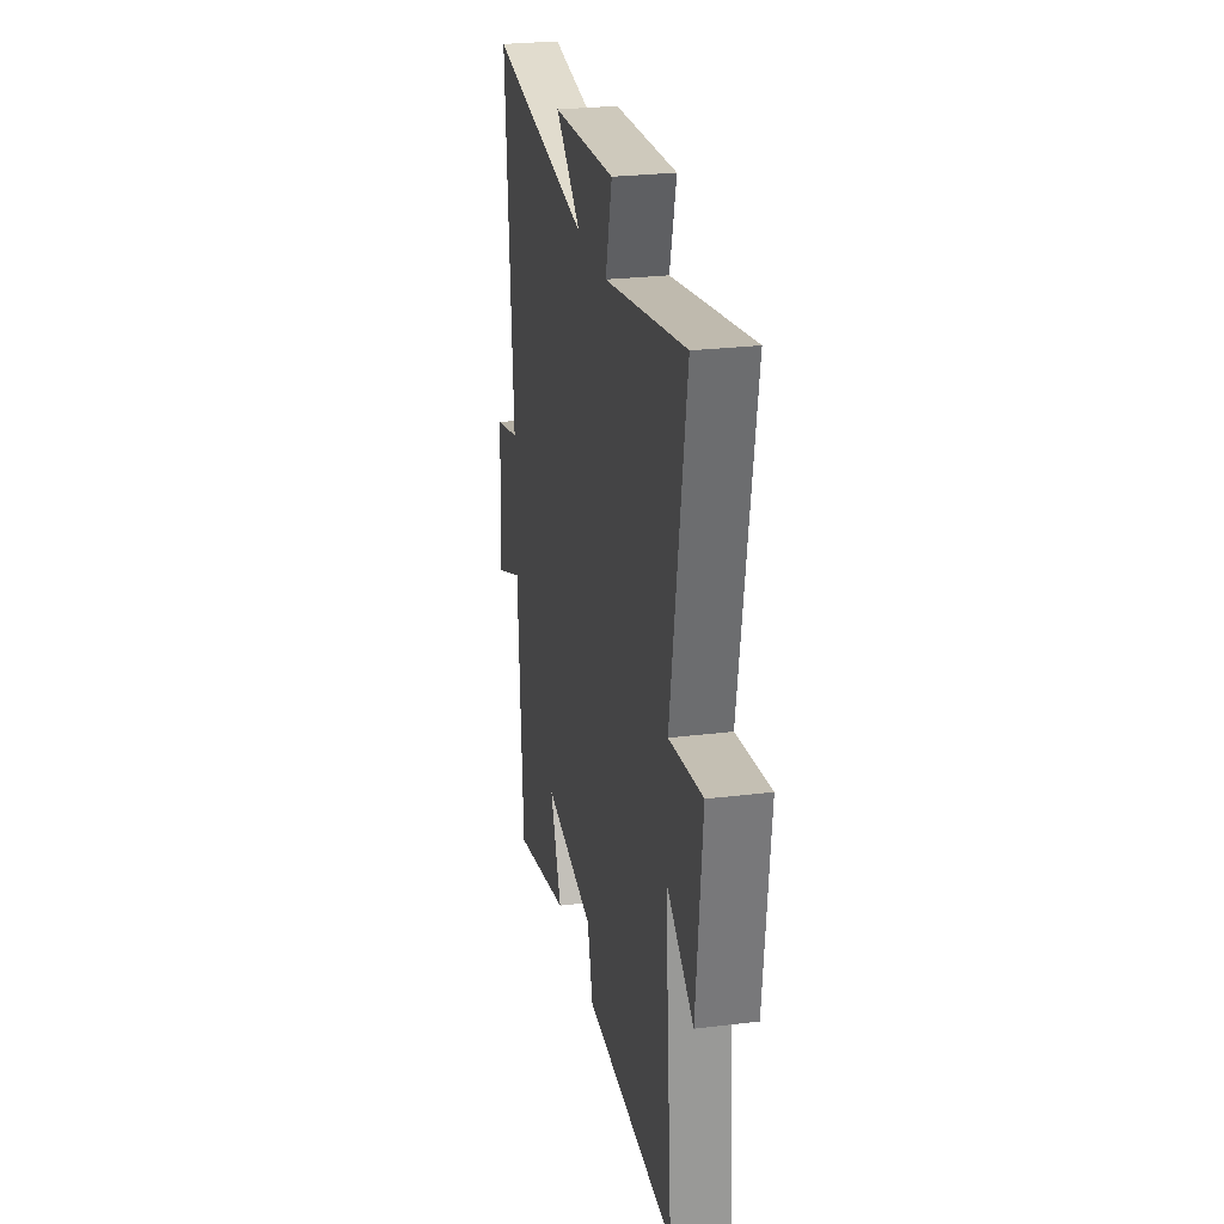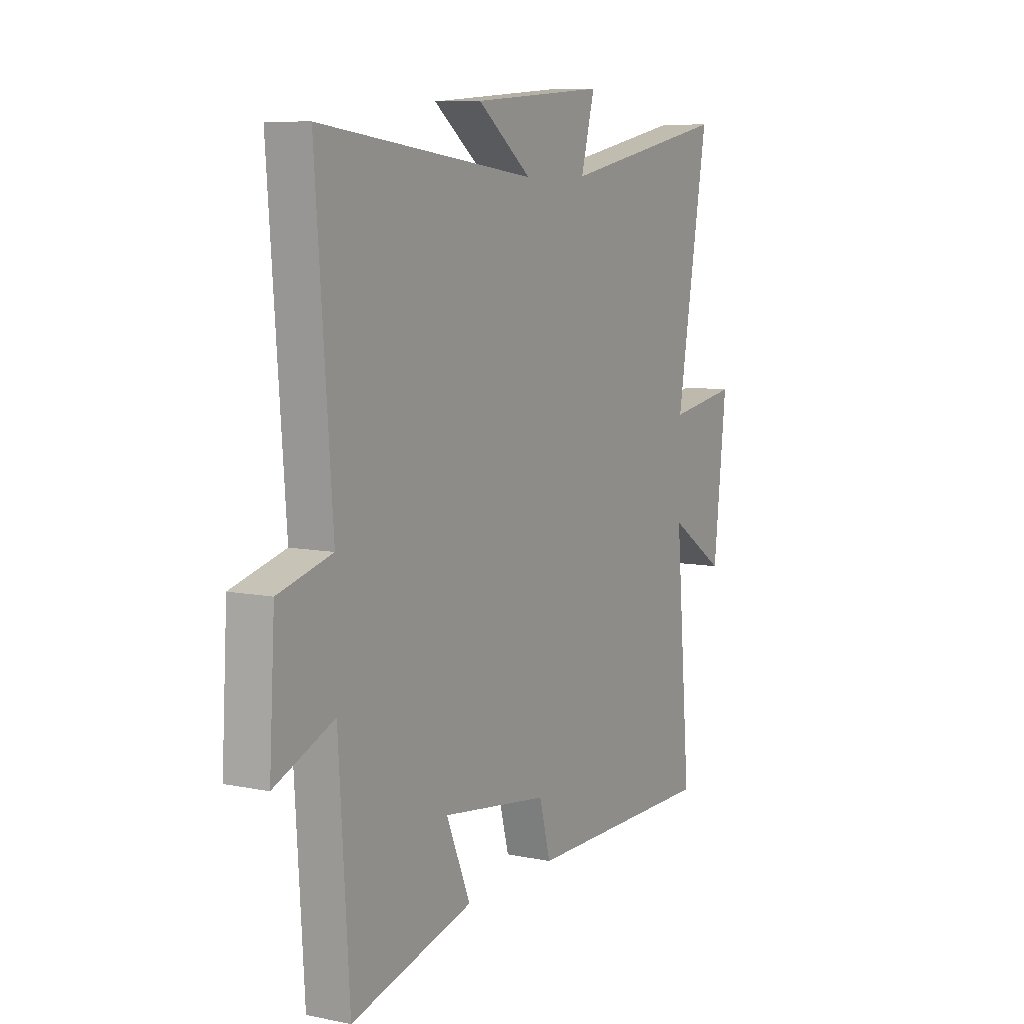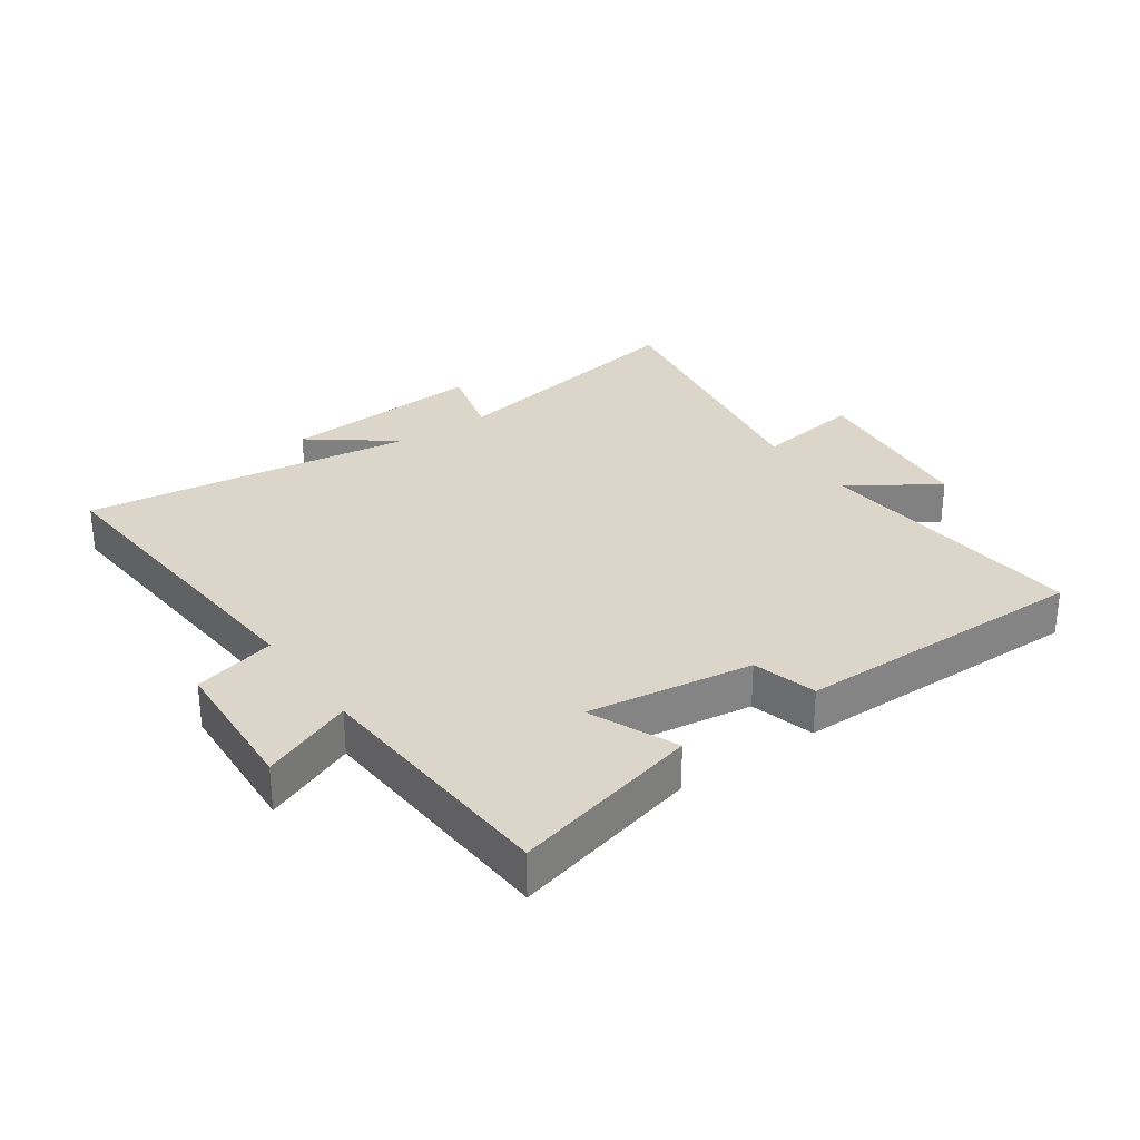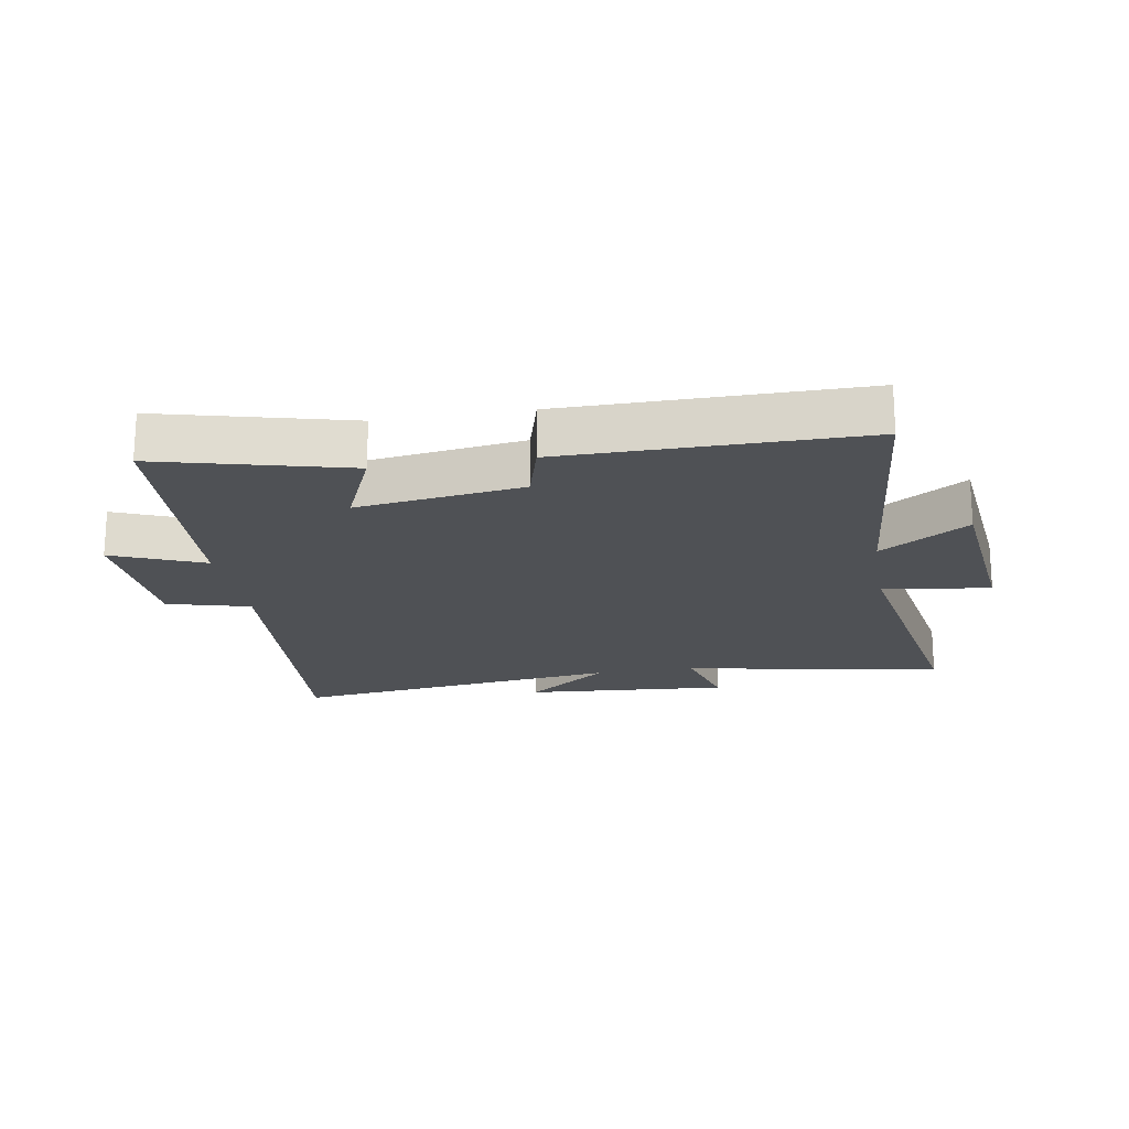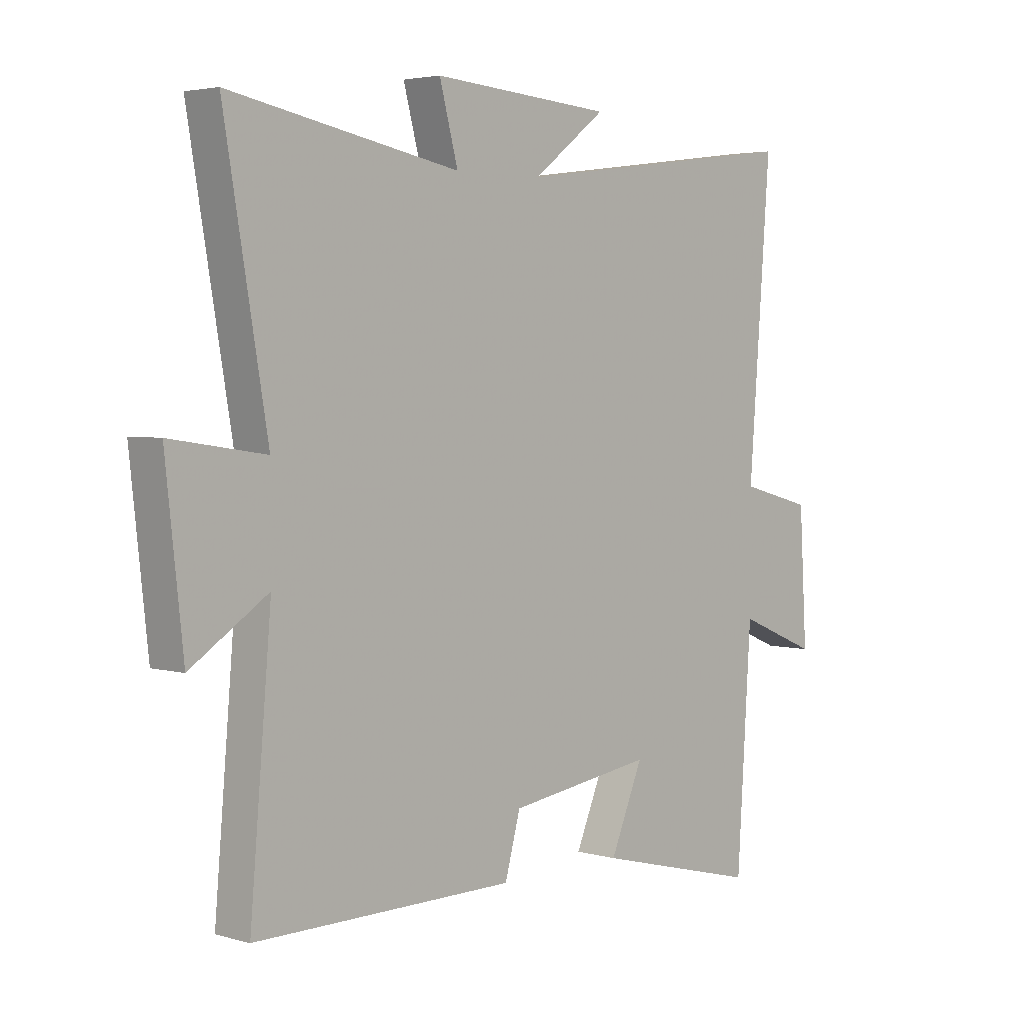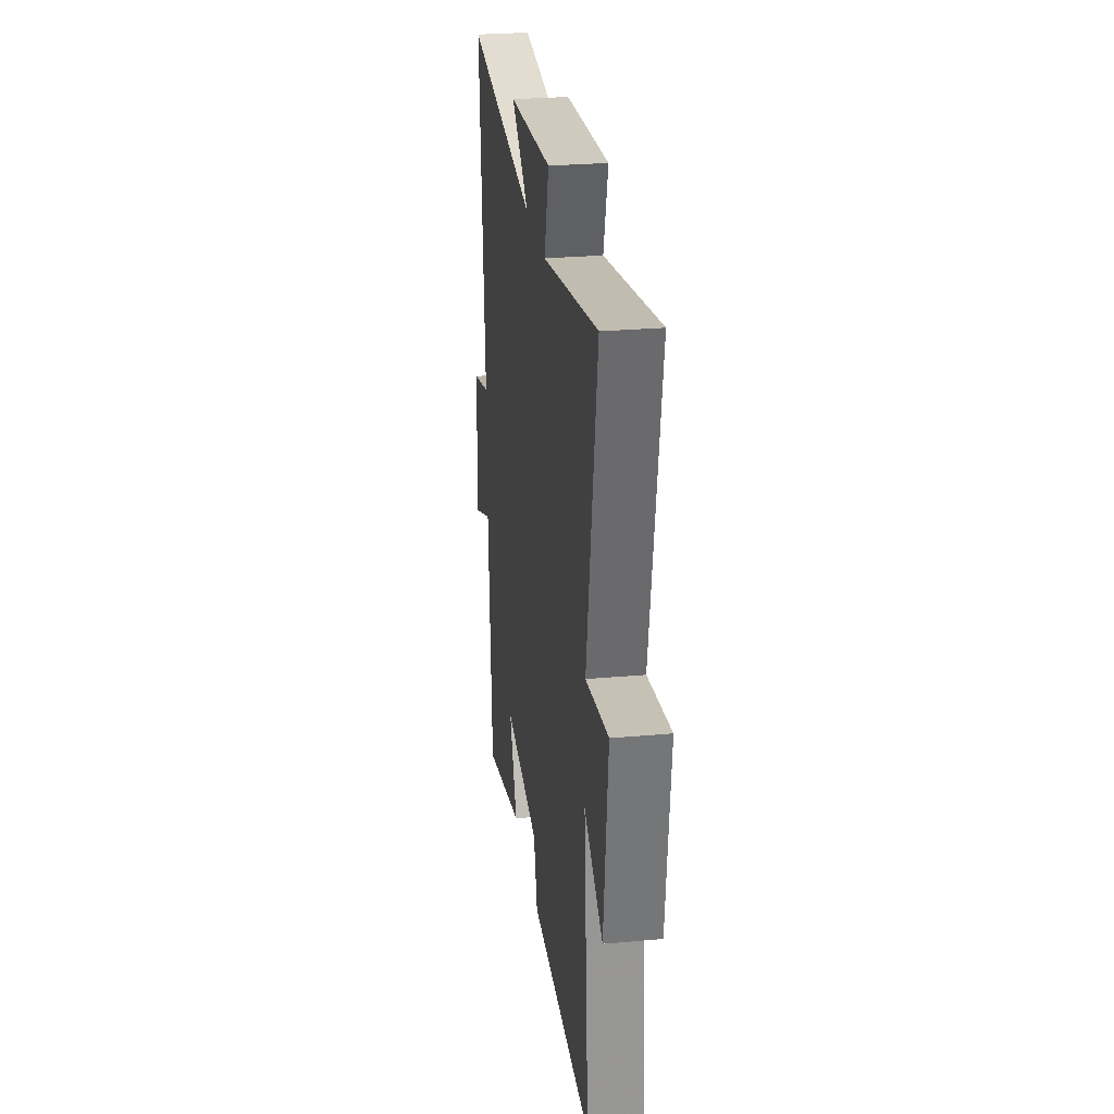
<metadata>
{"format":"obj","ext":"obj","renderer":"f3d","projection":"perspective","resolution":1024,"background":"white","views":[{"elev":26.5,"azim":-100.9,"up":"+Z"},{"elev":8.4,"azim":119.2,"up":"+Z"},{"elev":29.7,"azim":145.0,"up":"+Y"},{"elev":-19.6,"azim":-170.5,"up":"+Y"},{"elev":3.6,"azim":-46.8,"up":"+Z"},{"elev":27.4,"azim":-97.9,"up":"+Z"}]}
</metadata>
<code>
v -0.539 0.07 -0.502
v -0.5 0.07 -0.053
v -0.641 0.07 -0.145
v -0.673 0.07 0.147
v -0.5 0.07 0.121
v -0.579 0.07 0.579
v -0.159 0.07 0.5
v -0.193 0.07 0.626
v 0.137 0.07 0.602
v 0.003 0.07 0.5
v 0.54 0.07 0.57
v 0.5 0.07 0.043
v 0.633 0.07 0.008
v 0.647 0.07 -0.228
v 0.5 0.07 -0.167
v 0.474 0.07 -0.577
v 0.171 0.07 -0.5
v 0.231 0.07 -0.359
v -0.035 0.07 -0.397
v -0.063 0.07 -0.5
v -0.539 0 -0.502
v -0.5 0 -0.053
v -0.641 0 -0.145
v -0.673 0 0.147
v -0.5 0 0.121
v -0.579 0 0.579
v -0.159 0 0.5
v -0.193 0 0.626
v 0.137 0 0.602
v 0.003 0 0.5
v 0.54 0 0.57
v 0.5 0 0.043
v 0.633 0 0.008
v 0.647 0 -0.228
v 0.5 0 -0.167
v 0.474 0 -0.577
v 0.171 0 -0.5
v 0.231 0 -0.359
v -0.035 0 -0.397
v -0.063 0 -0.5
f 19 20 1 2
f 18 19 2
f 15 16 17 18
f 15 18 2
f 12 13 14 15
f 12 15 2
f 10 11 12 2
f 7 8 9 10
f 7 10 2 3
f 5 6 7
f 5 7 3
f 3 4 5
f 22 21 40 39
f 22 39 38
f 38 37 36 35
f 22 38 35
f 35 34 33 32
f 22 35 32
f 22 32 31 30
f 30 29 28 27
f 23 22 30 27
f 27 26 25
f 23 27 25
f 25 24 23
f 1 21 22 2
f 2 22 23 3
f 3 23 24 4
f 4 24 25 5
f 5 25 26 6
f 6 26 27 7
f 7 27 28 8
f 8 28 29 9
f 9 29 30 10
f 10 30 31 11
f 11 31 32 12
f 12 32 33 13
f 13 33 34 14
f 14 34 35 15
f 15 35 36 16
f 16 36 37 17
f 17 37 38 18
f 18 38 39 19
f 19 39 40 20
f 20 40 21 1

</code>
